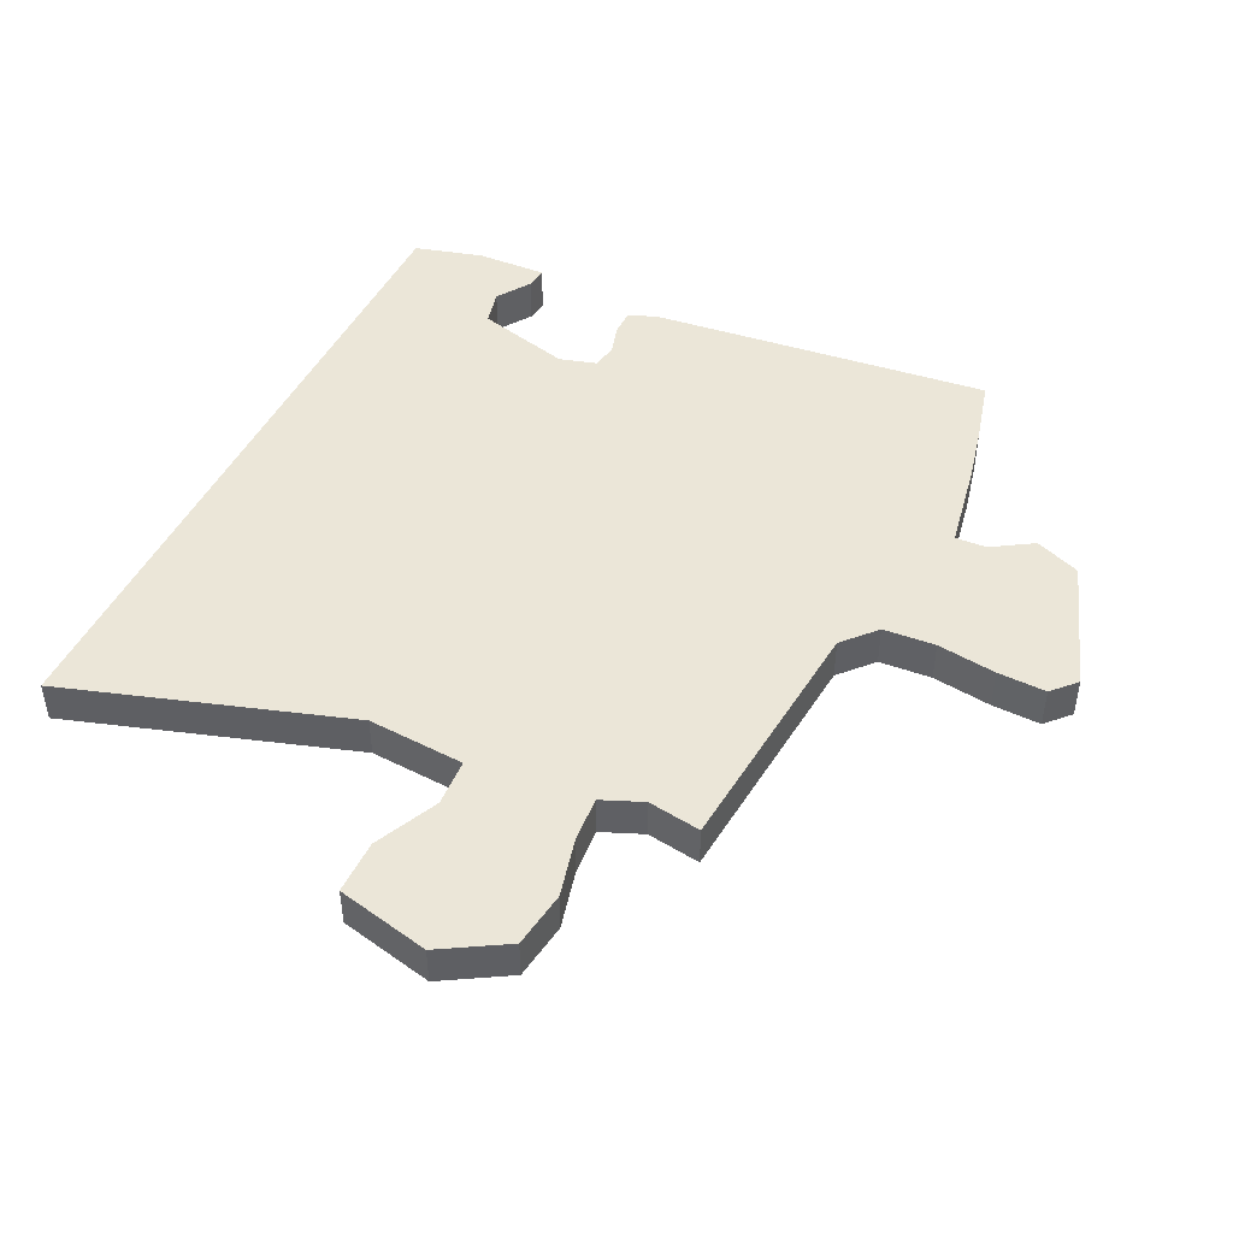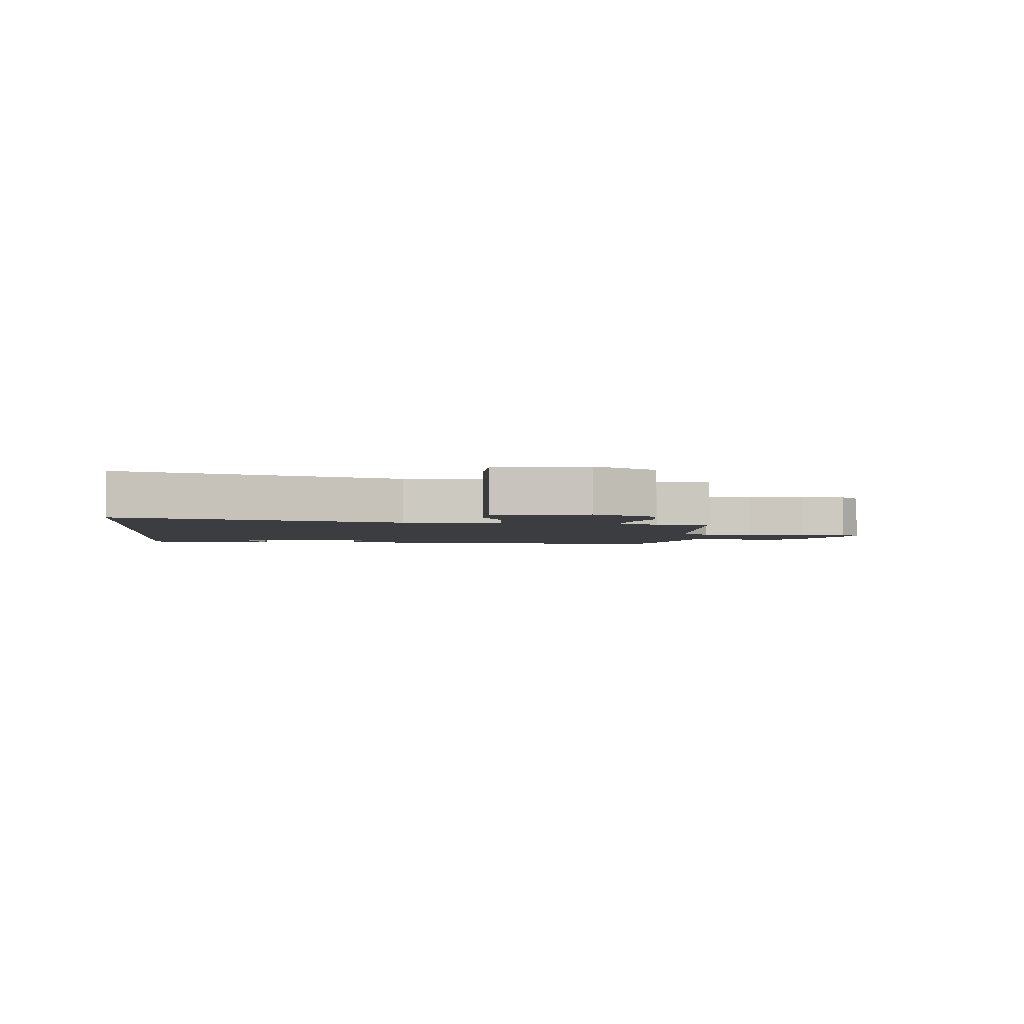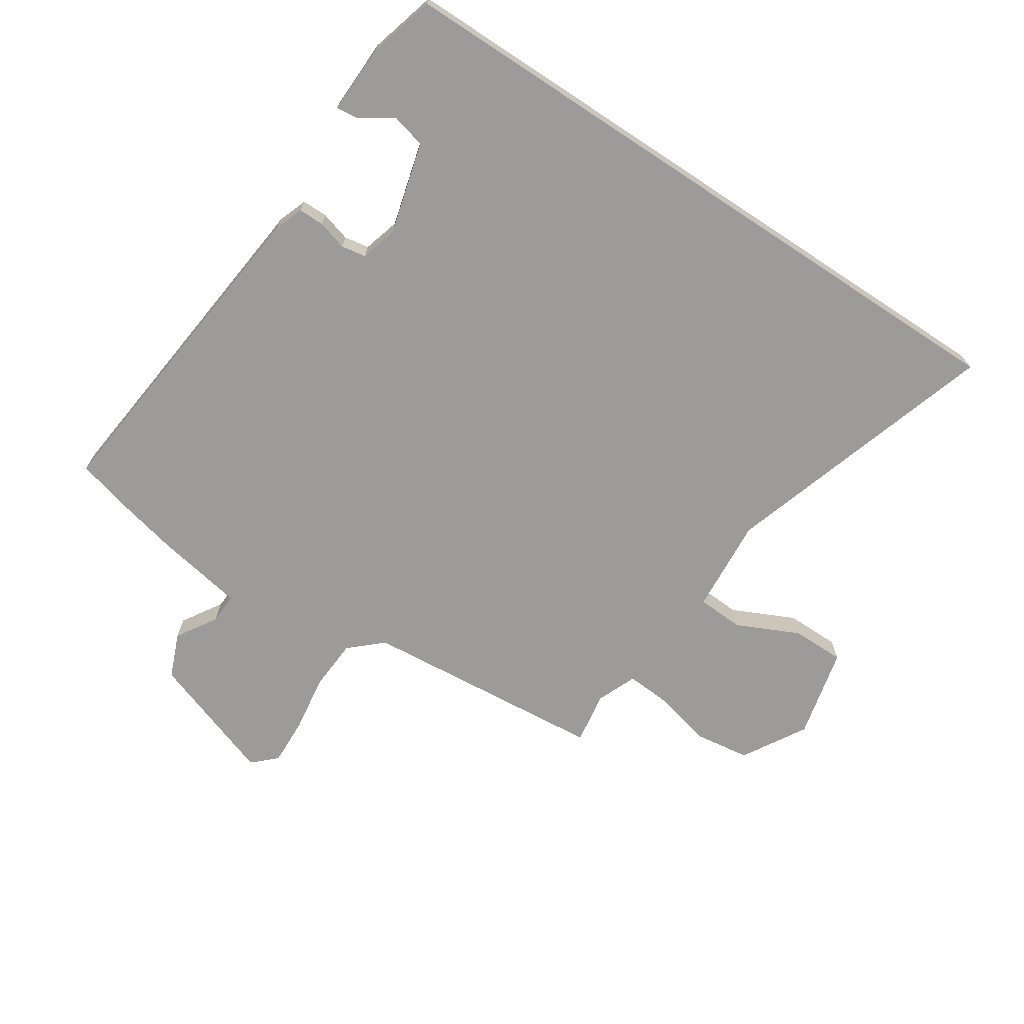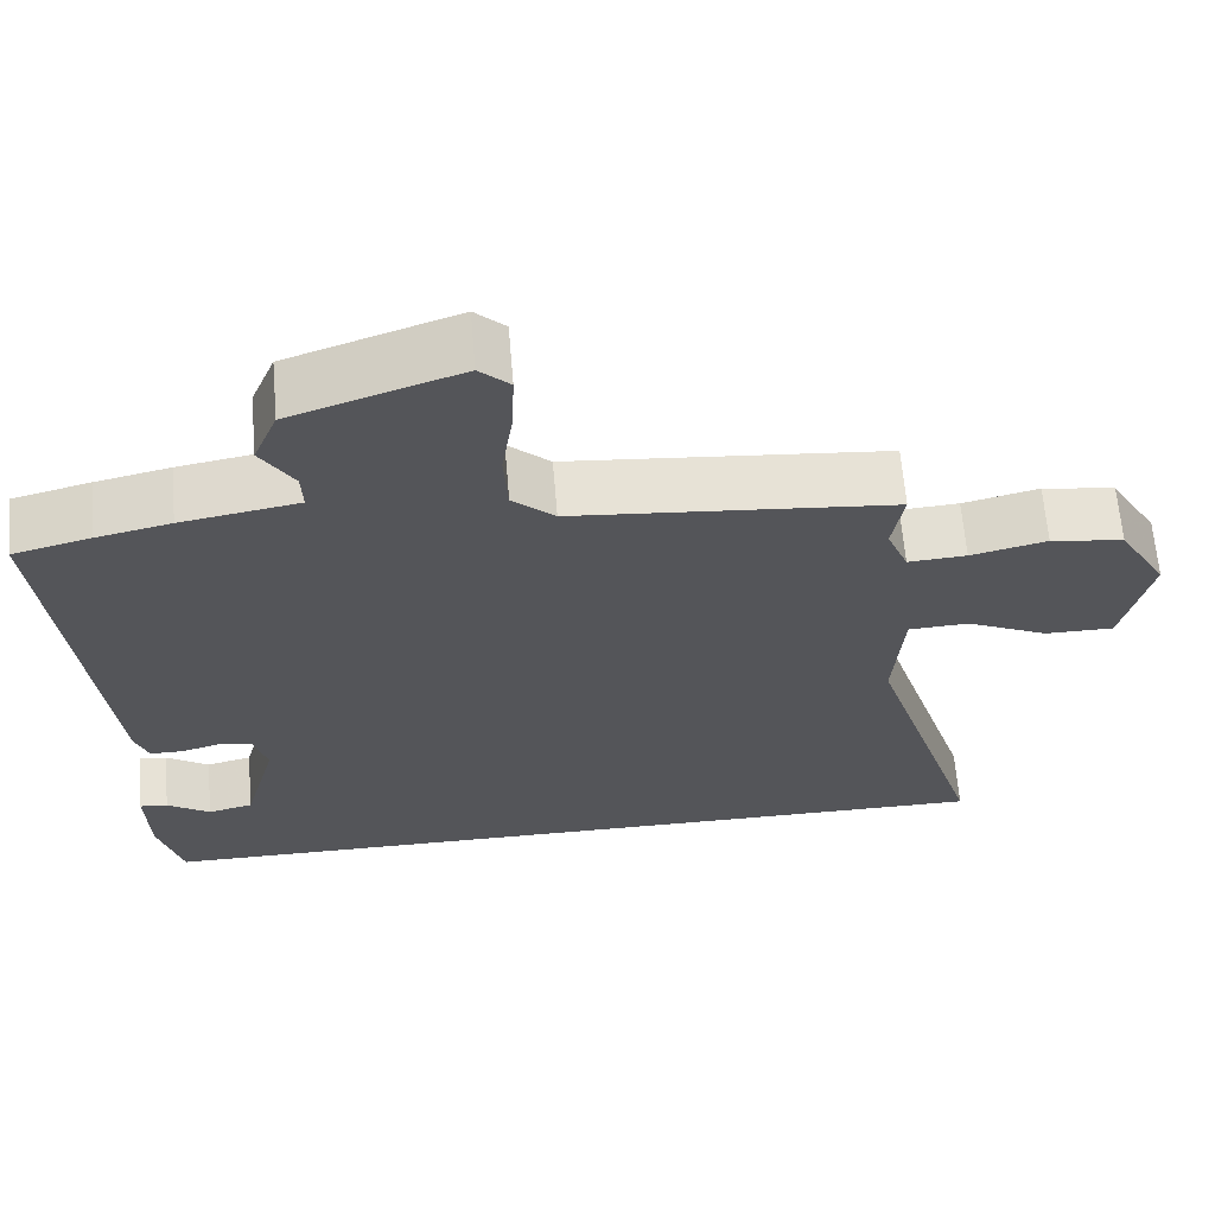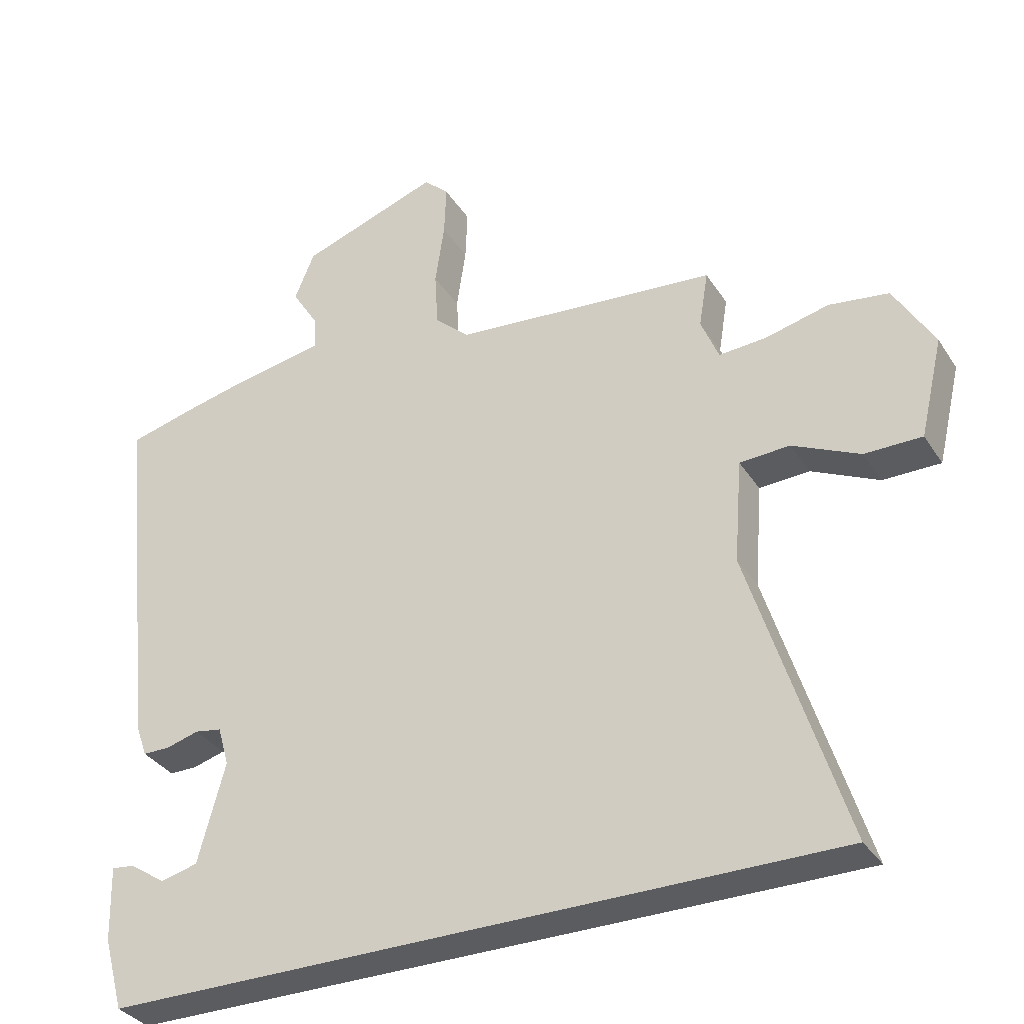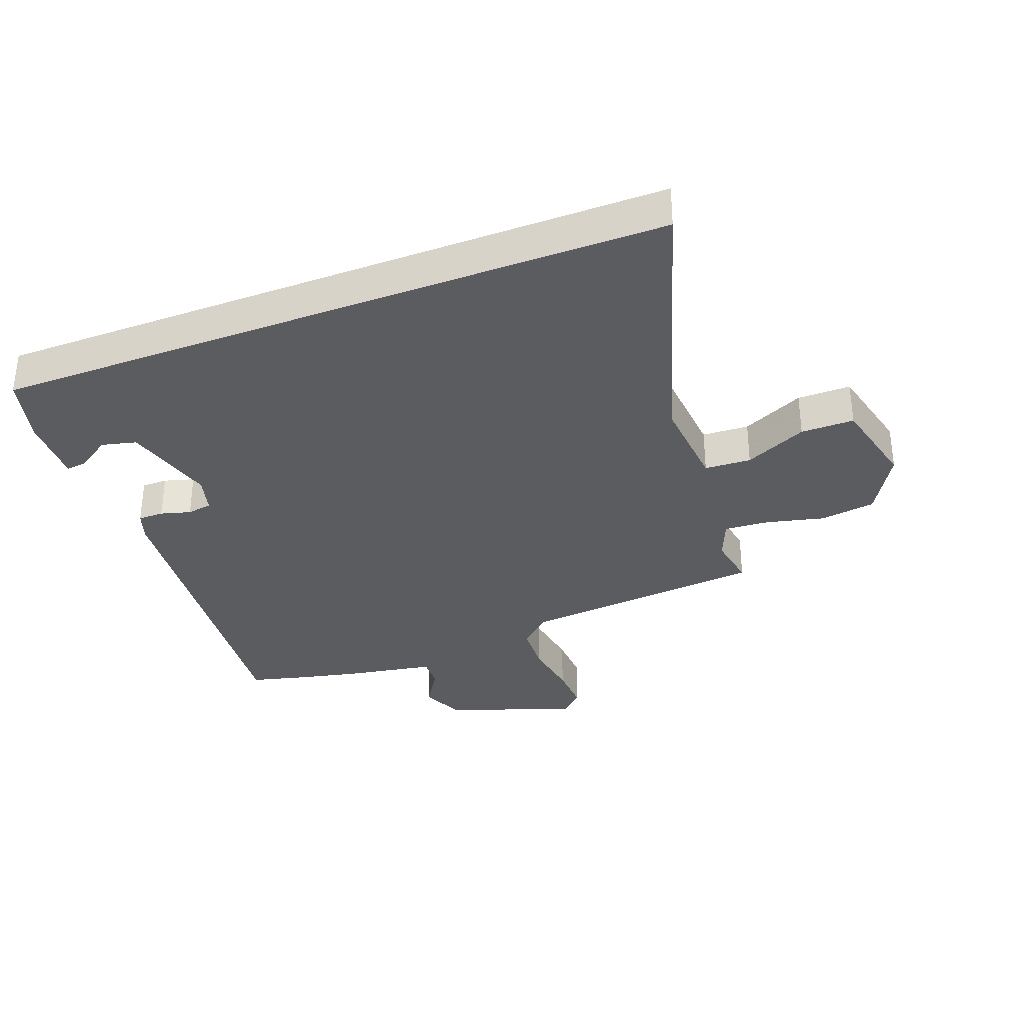
<metadata>
{"format":"obj","ext":"obj","renderer":"f3d","projection":"perspective","resolution":1024,"background":"white","views":[{"elev":46.4,"azim":-64.5,"up":"+Y"},{"elev":-2.7,"azim":-95.9,"up":"+Y"},{"elev":-69.9,"azim":146.6,"up":"+Y"},{"elev":64.7,"azim":175.2,"up":"+Z"},{"elev":-33.8,"azim":-152.0,"up":"+Z"},{"elev":-33.7,"azim":-159.0,"up":"+Y"}]}
</metadata>
<code>
v -0.668 0.07 -0.5
v -0.525 0.07 -0.047
v -0.537 0.07 0.109
v -0.613 0.07 0.113
v -0.715 0.07 0.065
v -0.802 0.07 0.065
v -0.837 0.07 0.214
v -0.776 0.07 0.318
v -0.685 0.07 0.331
v -0.59 0.07 0.308
v -0.517 0.07 0.303
v -0.49 0.07 0.369
v -0.504 0.07 0.454
v -0.104 0.07 0.49
v -0.051 0.07 0.538
v -0.046 0.07 0.622
v -0.06 0.07 0.717
v -0.063 0.07 0.795
v -0.025 0.07 0.831
v 0.186 0.07 0.758
v 0.216 0.07 0.685
v 0.175 0.07 0.619
v 0.173 0.07 0.569
v 0.32 0.07 0.543
v 0.413 0.07 0.522
v 0.51 0.07 0.497
v 0.452 0.07 -0.052
v 0.435 0.07 -0.099
v 0.393 0.07 -0.099
v 0.344 0.07 -0.085
v 0.303 0.07 -0.092
v 0.286 0.07 -0.152
v 0.327 0.07 -0.303
v 0.384 0.07 -0.317
v 0.438 0.07 -0.281
v 0.473 0.07 -0.277
v 0.47 0.07 -0.39
v 0.44 0.07 -0.5
v -0.668 0 -0.5
v -0.525 0 -0.047
v -0.537 0 0.109
v -0.613 0 0.113
v -0.715 0 0.065
v -0.802 0 0.065
v -0.837 0 0.214
v -0.776 0 0.318
v -0.685 0 0.331
v -0.59 0 0.308
v -0.517 0 0.303
v -0.49 0 0.369
v -0.504 0 0.454
v -0.104 0 0.49
v -0.051 0 0.538
v -0.046 0 0.622
v -0.06 0 0.717
v -0.063 0 0.795
v -0.025 0 0.831
v 0.186 0 0.758
v 0.216 0 0.685
v 0.175 0 0.619
v 0.173 0 0.569
v 0.32 0 0.543
v 0.413 0 0.522
v 0.51 0 0.497
v 0.452 0 -0.052
v 0.435 0 -0.099
v 0.393 0 -0.099
v 0.344 0 -0.085
v 0.303 0 -0.092
v 0.286 0 -0.152
v 0.327 0 -0.303
v 0.384 0 -0.317
v 0.438 0 -0.281
v 0.473 0 -0.277
v 0.47 0 -0.39
v 0.44 0 -0.5
f 36 37 38
f 35 36 38
f 34 35 38
f 33 34 38 1
f 32 33 1 2
f 31 32 2 3
f 30 31 3
f 28 29 30
f 27 28 30
f 26 27 30
f 25 26 30
f 24 25 30
f 23 24 30
f 23 30 3
f 22 23 3 4
f 20 21 22
f 19 20 22
f 18 19 22
f 17 18 22
f 16 17 22
f 15 16 22
f 14 15 22
f 4 5 6
f 22 4 6
f 14 22 6
f 12 13 14
f 11 12 14
f 11 14 6
f 6 7 8
f 11 6 8
f 10 11 8
f 8 9 10
f 76 75 74
f 76 74 73
f 76 73 72
f 39 76 72 71
f 40 39 71 70
f 41 40 70 69
f 41 69 68
f 68 67 66
f 68 66 65
f 68 65 64
f 68 64 63
f 68 63 62
f 68 62 61
f 41 68 61
f 42 41 61 60
f 60 59 58
f 60 58 57
f 60 57 56
f 60 56 55
f 60 55 54
f 60 54 53
f 60 53 52
f 44 43 42
f 44 42 60
f 44 60 52
f 52 51 50
f 52 50 49
f 44 52 49
f 46 45 44
f 46 44 49
f 46 49 48
f 48 47 46
f 1 39 40 2
f 2 40 41 3
f 3 41 42 4
f 4 42 43 5
f 5 43 44 6
f 6 44 45 7
f 7 45 46 8
f 8 46 47 9
f 9 47 48 10
f 10 48 49 11
f 11 49 50 12
f 12 50 51 13
f 13 51 52 14
f 14 52 53 15
f 15 53 54 16
f 16 54 55 17
f 17 55 56 18
f 18 56 57 19
f 19 57 58 20
f 20 58 59 21
f 21 59 60 22
f 22 60 61 23
f 23 61 62 24
f 24 62 63 25
f 25 63 64 26
f 26 64 65 27
f 27 65 66 28
f 28 66 67 29
f 29 67 68 30
f 30 68 69 31
f 31 69 70 32
f 32 70 71 33
f 33 71 72 34
f 34 72 73 35
f 35 73 74 36
f 36 74 75 37
f 37 75 76 38
f 38 76 39 1

</code>
